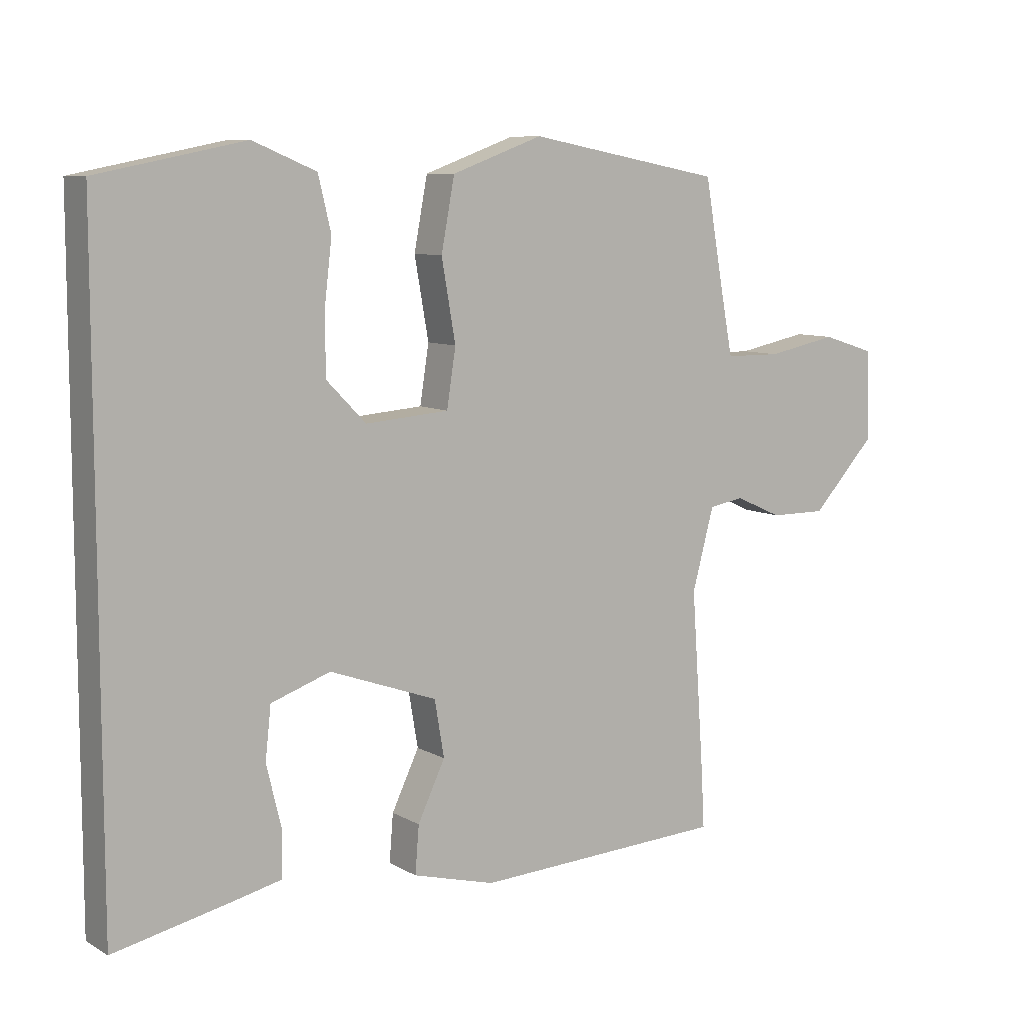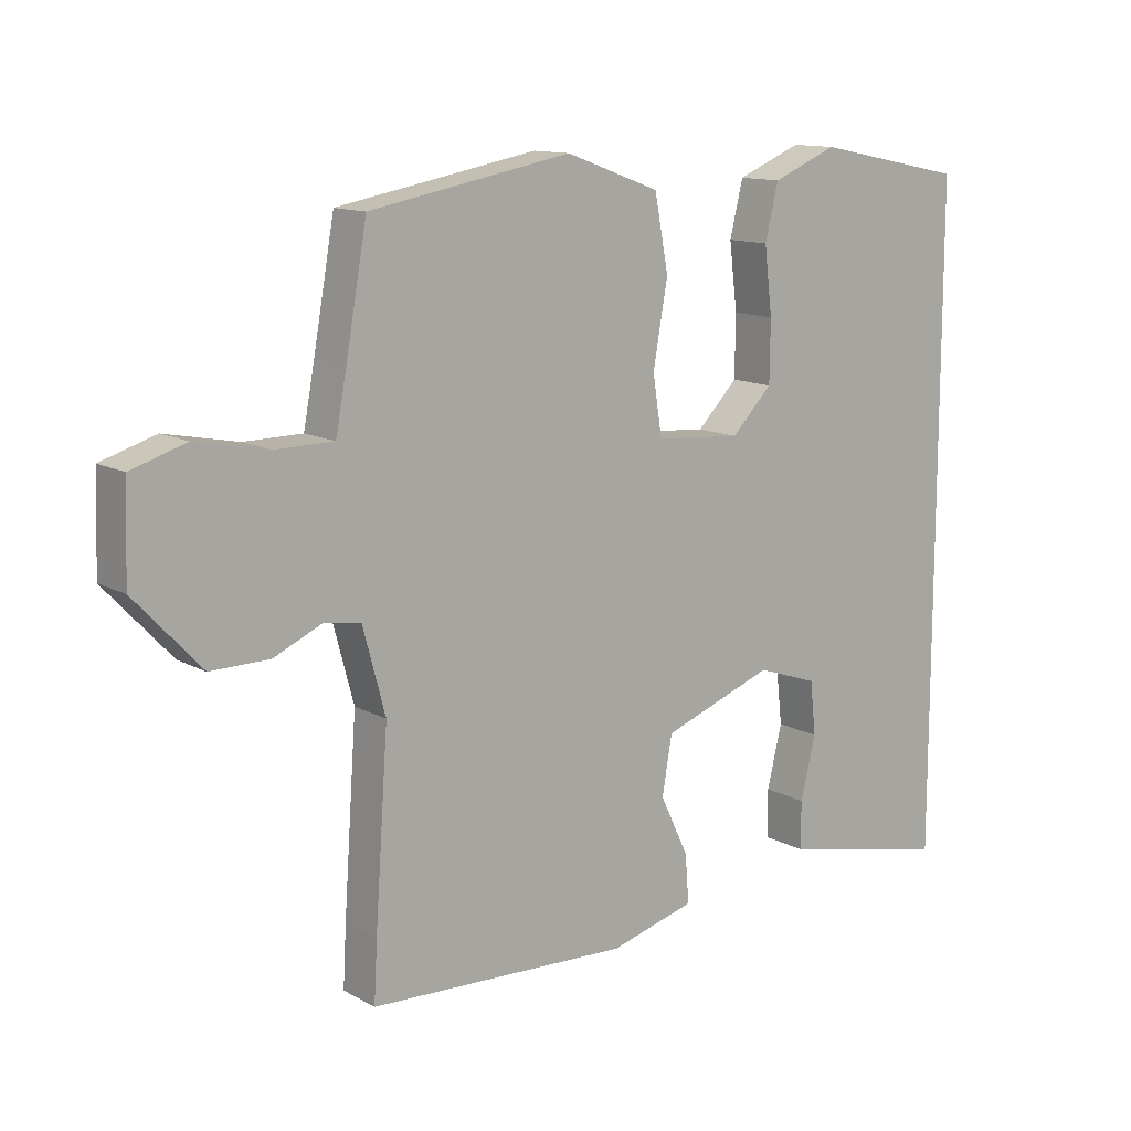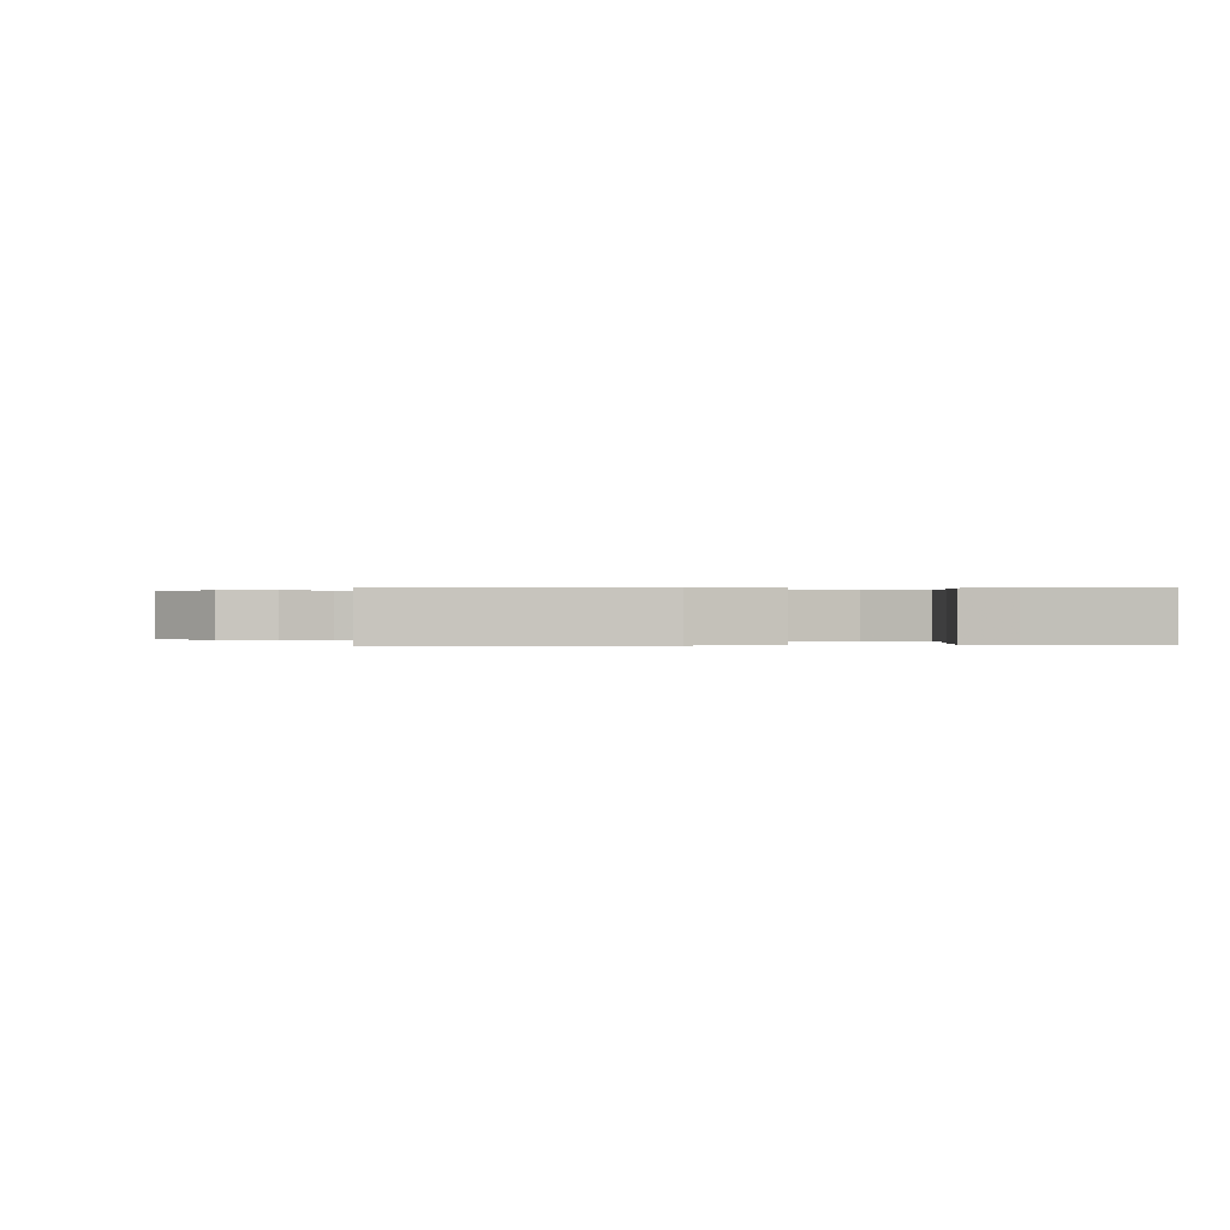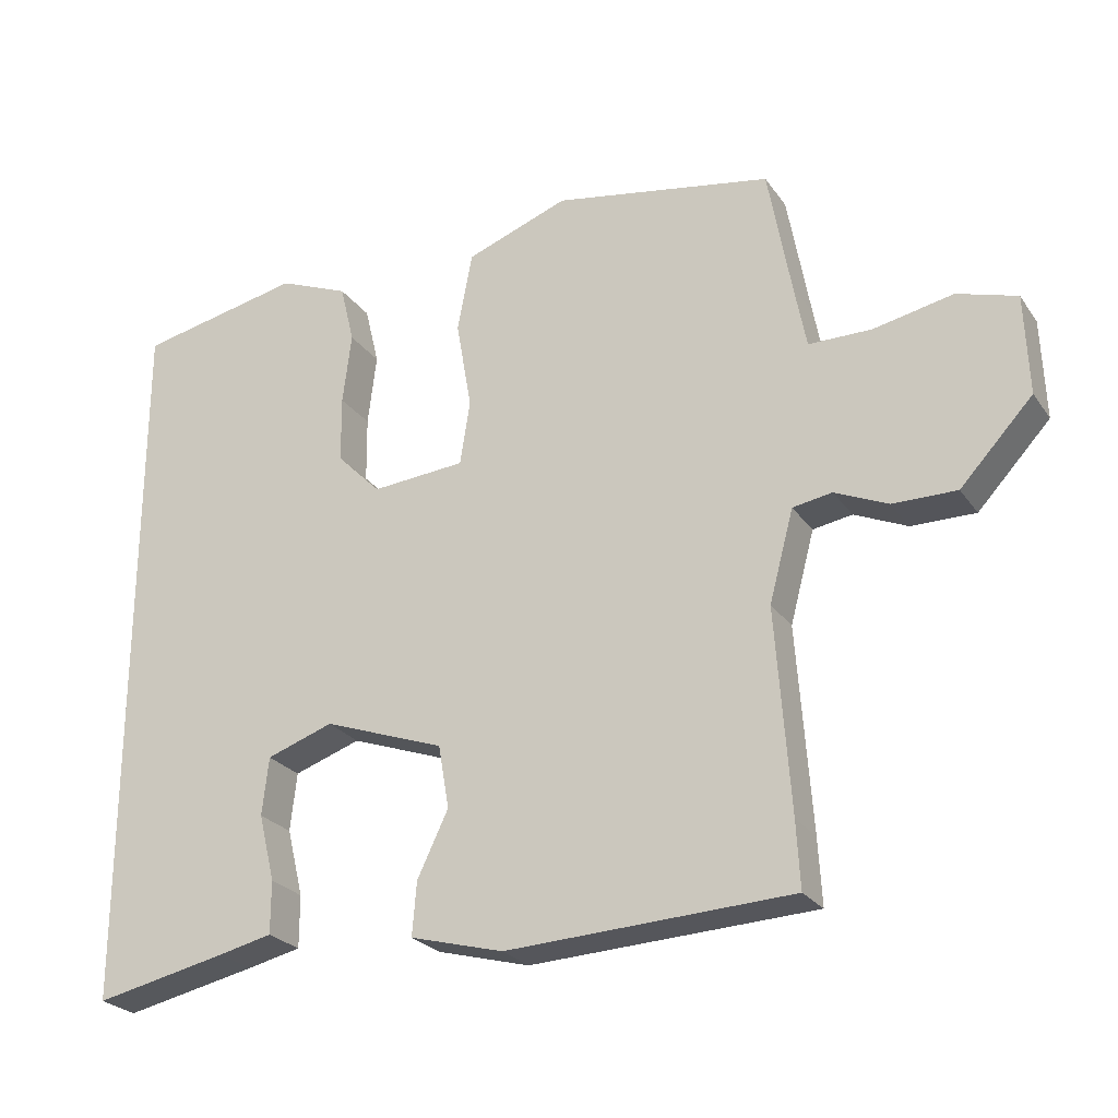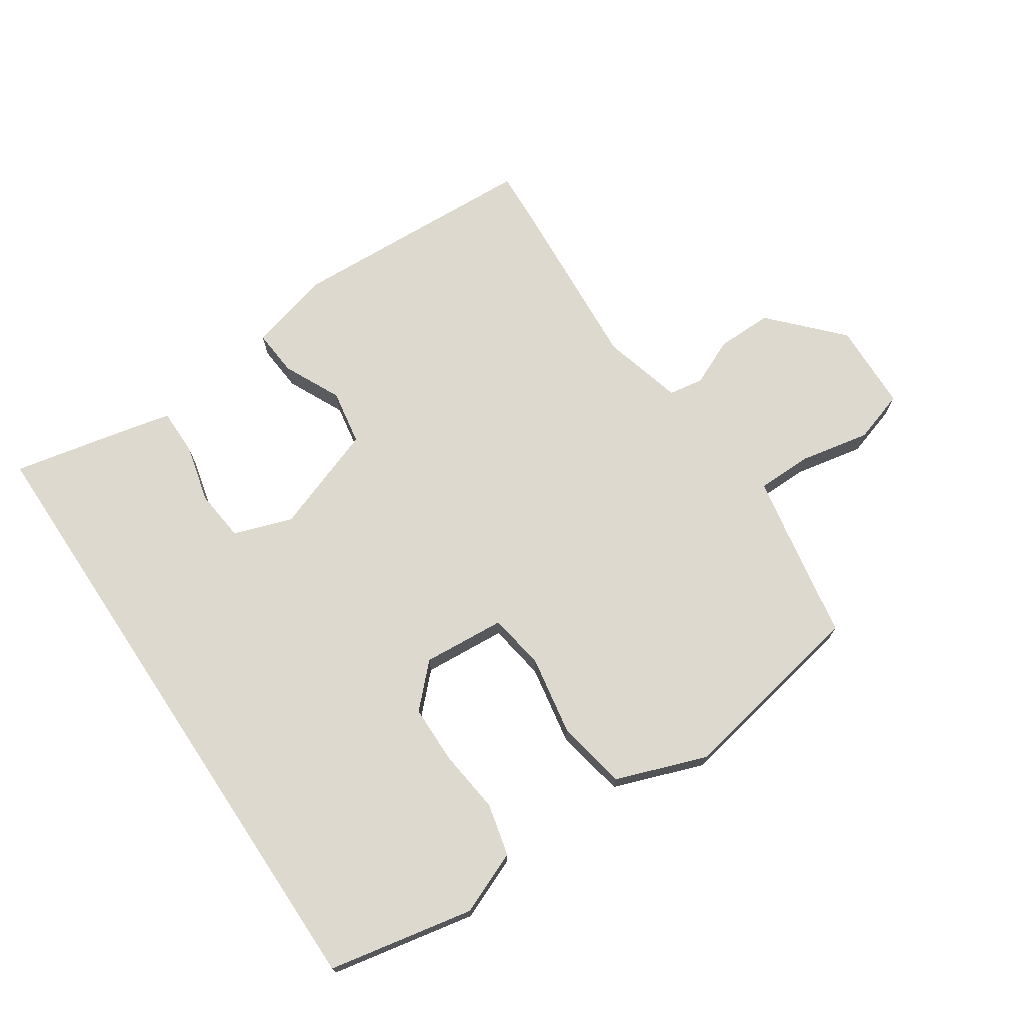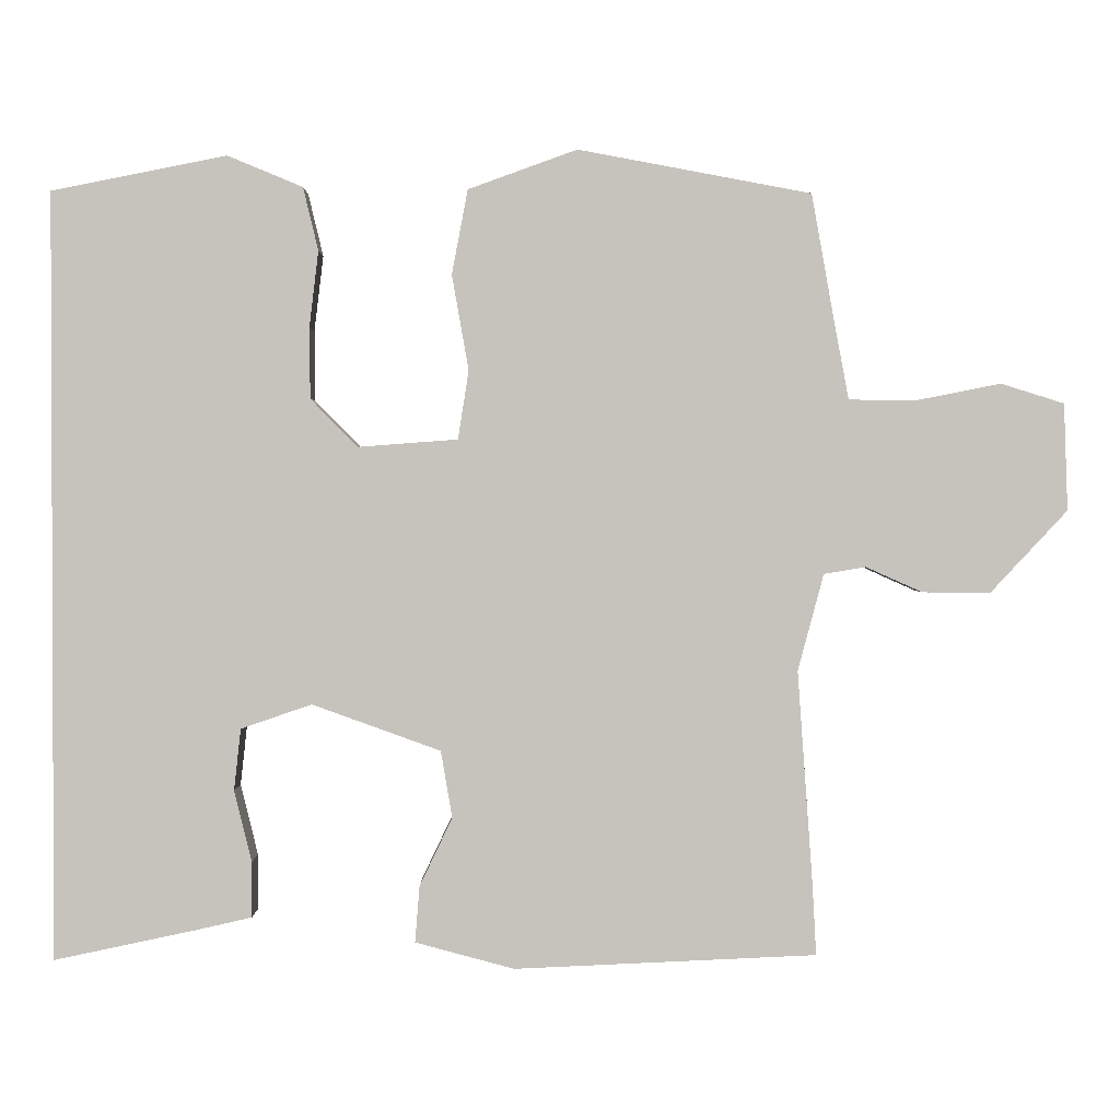
<metadata>
{"format":"obj","ext":"obj","renderer":"f3d","projection":"perspective","resolution":1024,"background":"white","views":[{"elev":8.6,"azim":-34.5,"up":"+Z"},{"elev":12.6,"azim":141.4,"up":"+Z"},{"elev":0.2,"azim":177.7,"up":"+Y"},{"elev":-25.3,"azim":26.9,"up":"+Z"},{"elev":71.6,"azim":-33.8,"up":"+Y"},{"elev":1.2,"azim":-0.2,"up":"+Z"}]}
</metadata>
<code>
v 0.496 0.07 -0.418
v 0.501 0.07 -0.51
v 0.104 0.07 -0.528
v -0.026 0.07 -0.493
v -0.02 0.07 -0.419
v 0.023 0.07 -0.329
v 0.008 0.07 -0.241
v -0.161 0.07 -0.18
v -0.254 0.07 -0.212
v -0.263 0.07 -0.293
v -0.24 0.07 -0.387
v -0.24 0.07 -0.46
v -0.315 0.07 -0.477
v -0.5 0.07 -0.516
v -0.5 0.07 0.491
v -0.27 0.07 0.537
v -0.171 0.07 0.496
v -0.151 0.07 0.413
v -0.163 0.07 0.313
v -0.162 0.07 0.22
v -0.1 0.07 0.157
v 0.031 0.07 0.167
v 0.045 0.07 0.257
v 0.023 0.07 0.382
v 0.044 0.07 0.493
v 0.187 0.07 0.545
v 0.493 0.07 0.488
v 0.525 0.07 0.309
v 0.542 0.07 0.219
v 0.63 0.07 0.218
v 0.741 0.07 0.24
v 0.824 0.07 0.214
v 0.829 0.07 0.074
v 0.728 0.07 -0.034
v 0.639 0.07 -0.033
v 0.565 0.07 0
v 0.51 0.07 -0.009
v 0.476 0.07 -0.136
v 0.496 0 -0.418
v 0.501 0 -0.51
v 0.104 0 -0.528
v -0.026 0 -0.493
v -0.02 0 -0.419
v 0.023 0 -0.329
v 0.008 0 -0.241
v -0.161 0 -0.18
v -0.254 0 -0.212
v -0.263 0 -0.293
v -0.24 0 -0.387
v -0.24 0 -0.46
v -0.315 0 -0.477
v -0.5 0 -0.516
v -0.5 0 0.491
v -0.27 0 0.537
v -0.171 0 0.496
v -0.151 0 0.413
v -0.163 0 0.313
v -0.162 0 0.22
v -0.1 0 0.157
v 0.031 0 0.167
v 0.045 0 0.257
v 0.023 0 0.382
v 0.044 0 0.493
v 0.187 0 0.545
v 0.493 0 0.488
v 0.525 0 0.309
v 0.542 0 0.219
v 0.63 0 0.218
v 0.741 0 0.24
v 0.824 0 0.214
v 0.829 0 0.074
v 0.728 0 -0.034
v 0.639 0 -0.033
v 0.565 0 0
v 0.51 0 -0.009
v 0.476 0 -0.136
f 33 34 35 36
f 33 36 37
f 30 31 32 33
f 29 30 33 37
f 28 29 37 38
f 26 27 28 38
f 23 24 25 26
f 22 23 26 38
f 16 17 18 19
f 16 19 20
f 15 16 20
f 14 15 20 21
f 10 11 12 13
f 9 10 13 14
f 3 4 5 6
f 3 6 7
f 2 3 7
f 1 2 7
f 38 1 7
f 22 38 7 8
f 9 14 21 22
f 8 9 22
f 74 73 72 71
f 75 74 71
f 71 70 69 68
f 75 71 68 67
f 76 75 67 66
f 76 66 65 64
f 64 63 62 61
f 76 64 61 60
f 57 56 55 54
f 58 57 54
f 58 54 53
f 59 58 53 52
f 51 50 49 48
f 52 51 48 47
f 44 43 42 41
f 45 44 41
f 45 41 40
f 45 40 39
f 45 39 76
f 46 45 76 60
f 60 59 52 47
f 60 47 46
f 1 39 40 2
f 2 40 41 3
f 3 41 42 4
f 4 42 43 5
f 5 43 44 6
f 6 44 45 7
f 7 45 46 8
f 8 46 47 9
f 9 47 48 10
f 10 48 49 11
f 11 49 50 12
f 12 50 51 13
f 13 51 52 14
f 14 52 53 15
f 15 53 54 16
f 16 54 55 17
f 17 55 56 18
f 18 56 57 19
f 19 57 58 20
f 20 58 59 21
f 21 59 60 22
f 22 60 61 23
f 23 61 62 24
f 24 62 63 25
f 25 63 64 26
f 26 64 65 27
f 27 65 66 28
f 28 66 67 29
f 29 67 68 30
f 30 68 69 31
f 31 69 70 32
f 32 70 71 33
f 33 71 72 34
f 34 72 73 35
f 35 73 74 36
f 36 74 75 37
f 37 75 76 38
f 38 76 39 1

</code>
